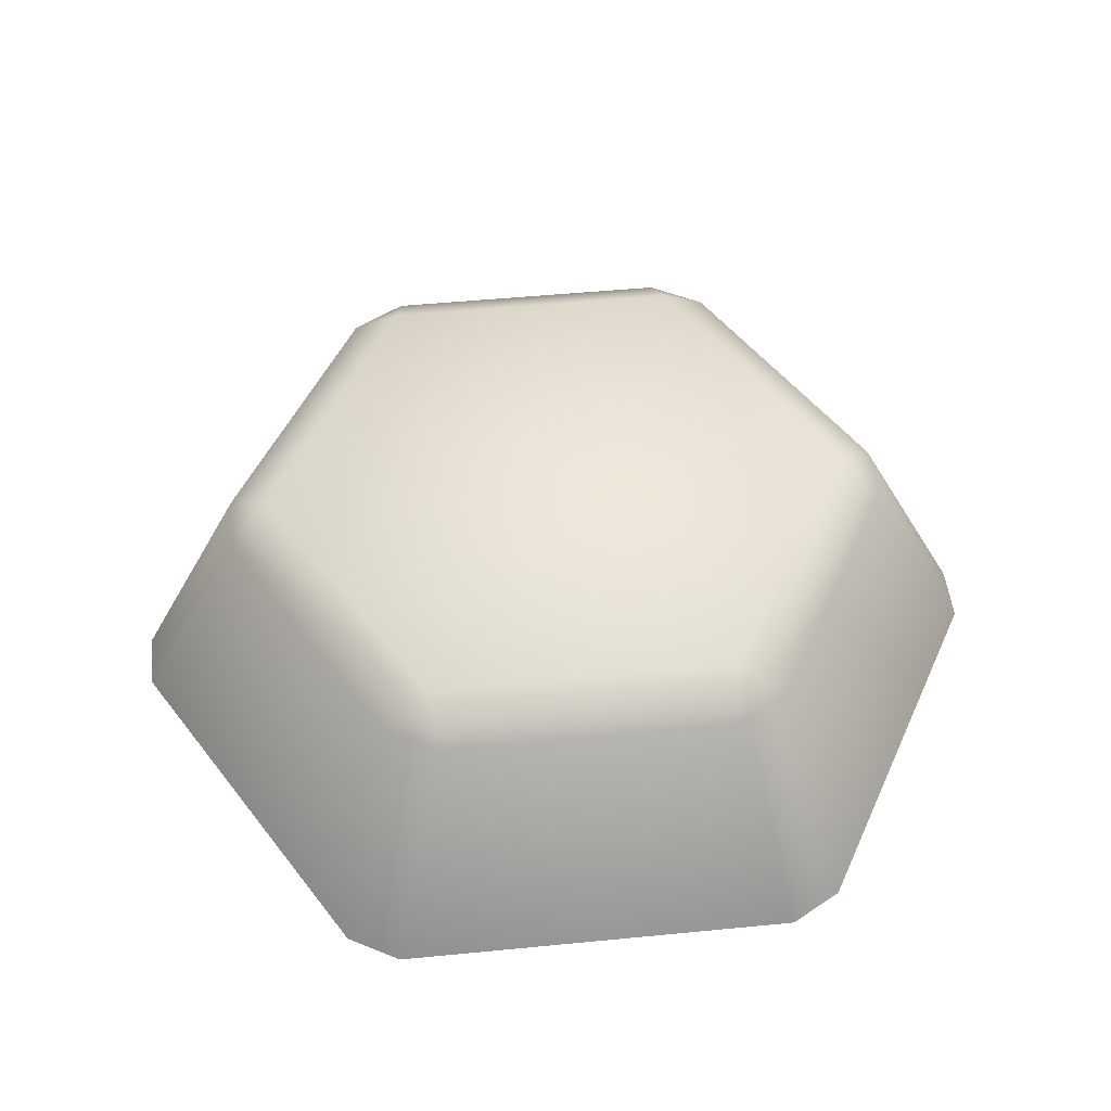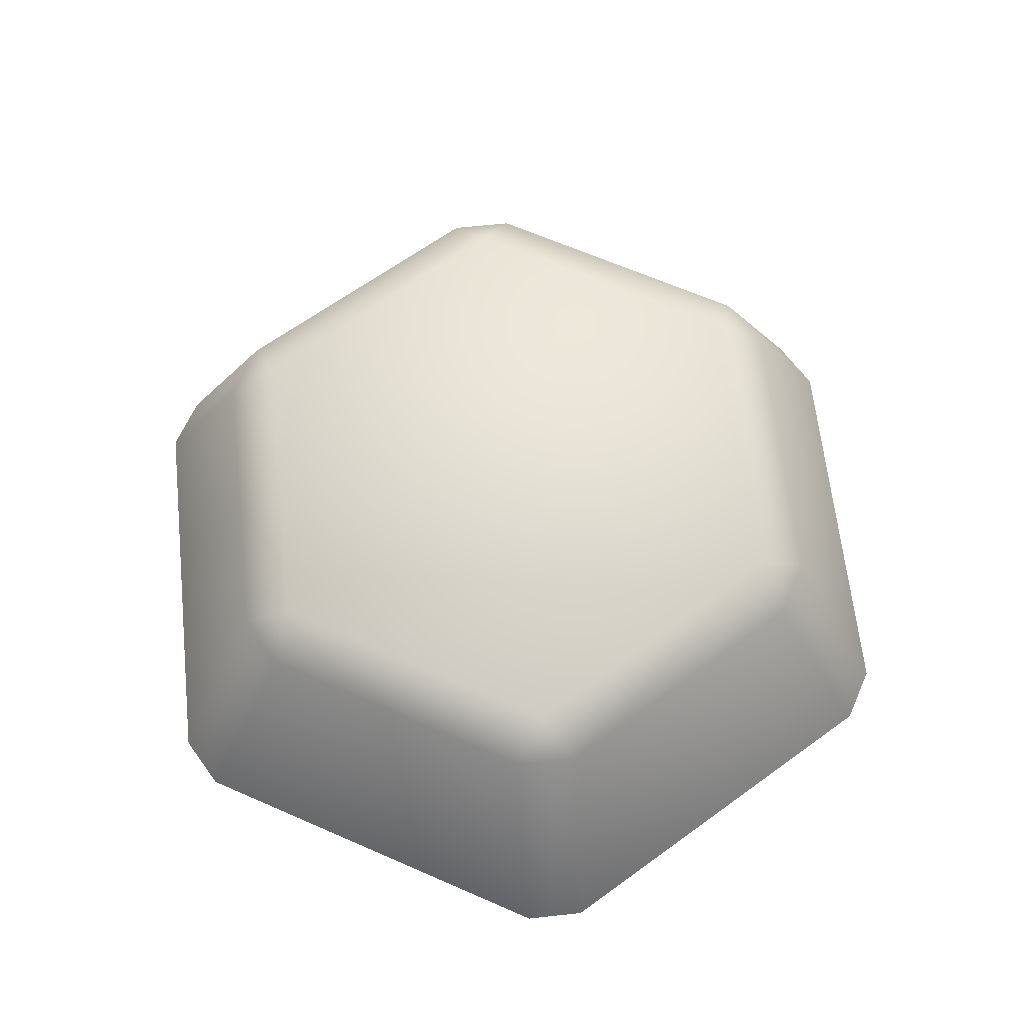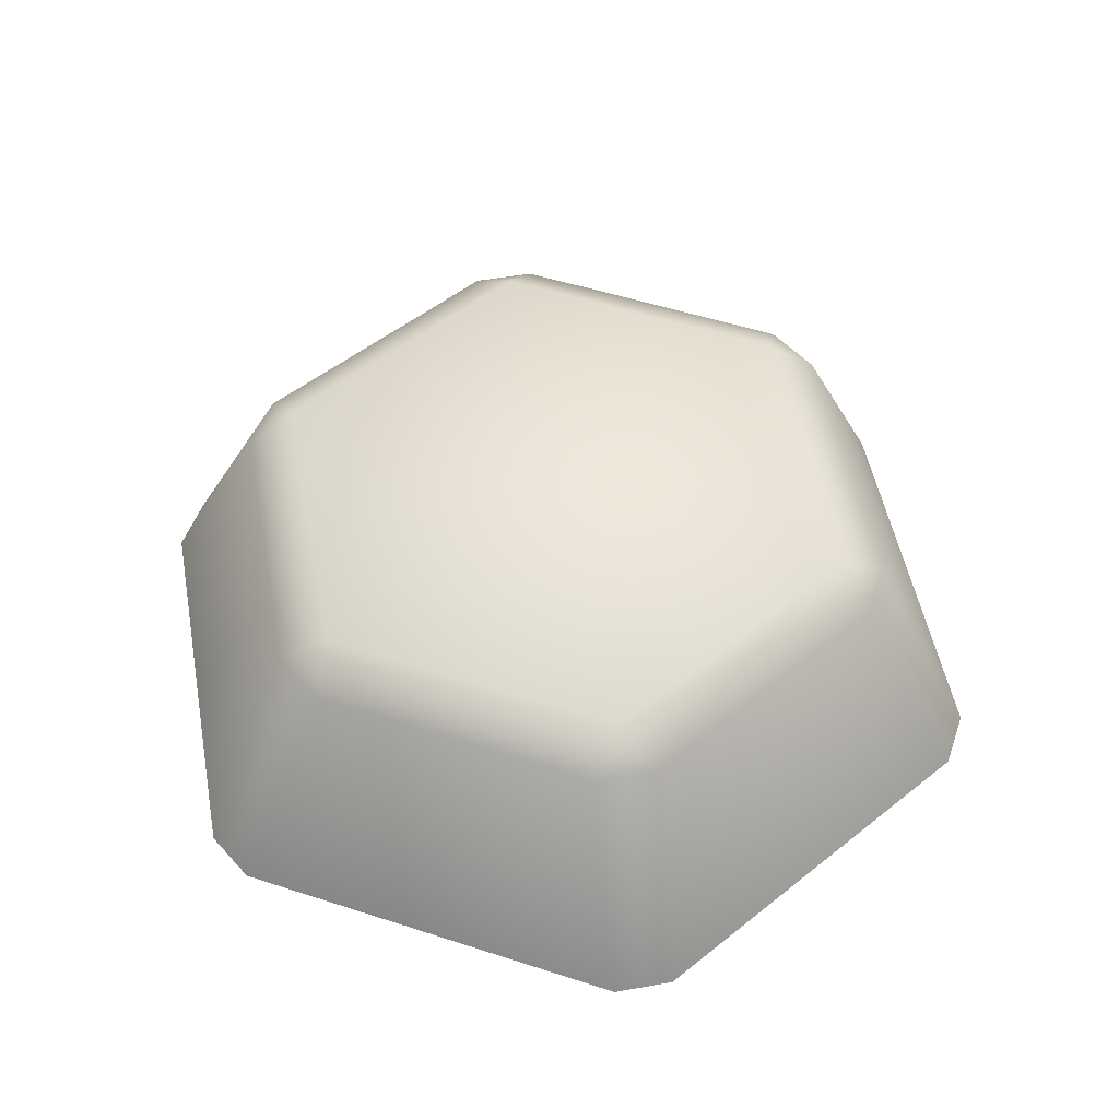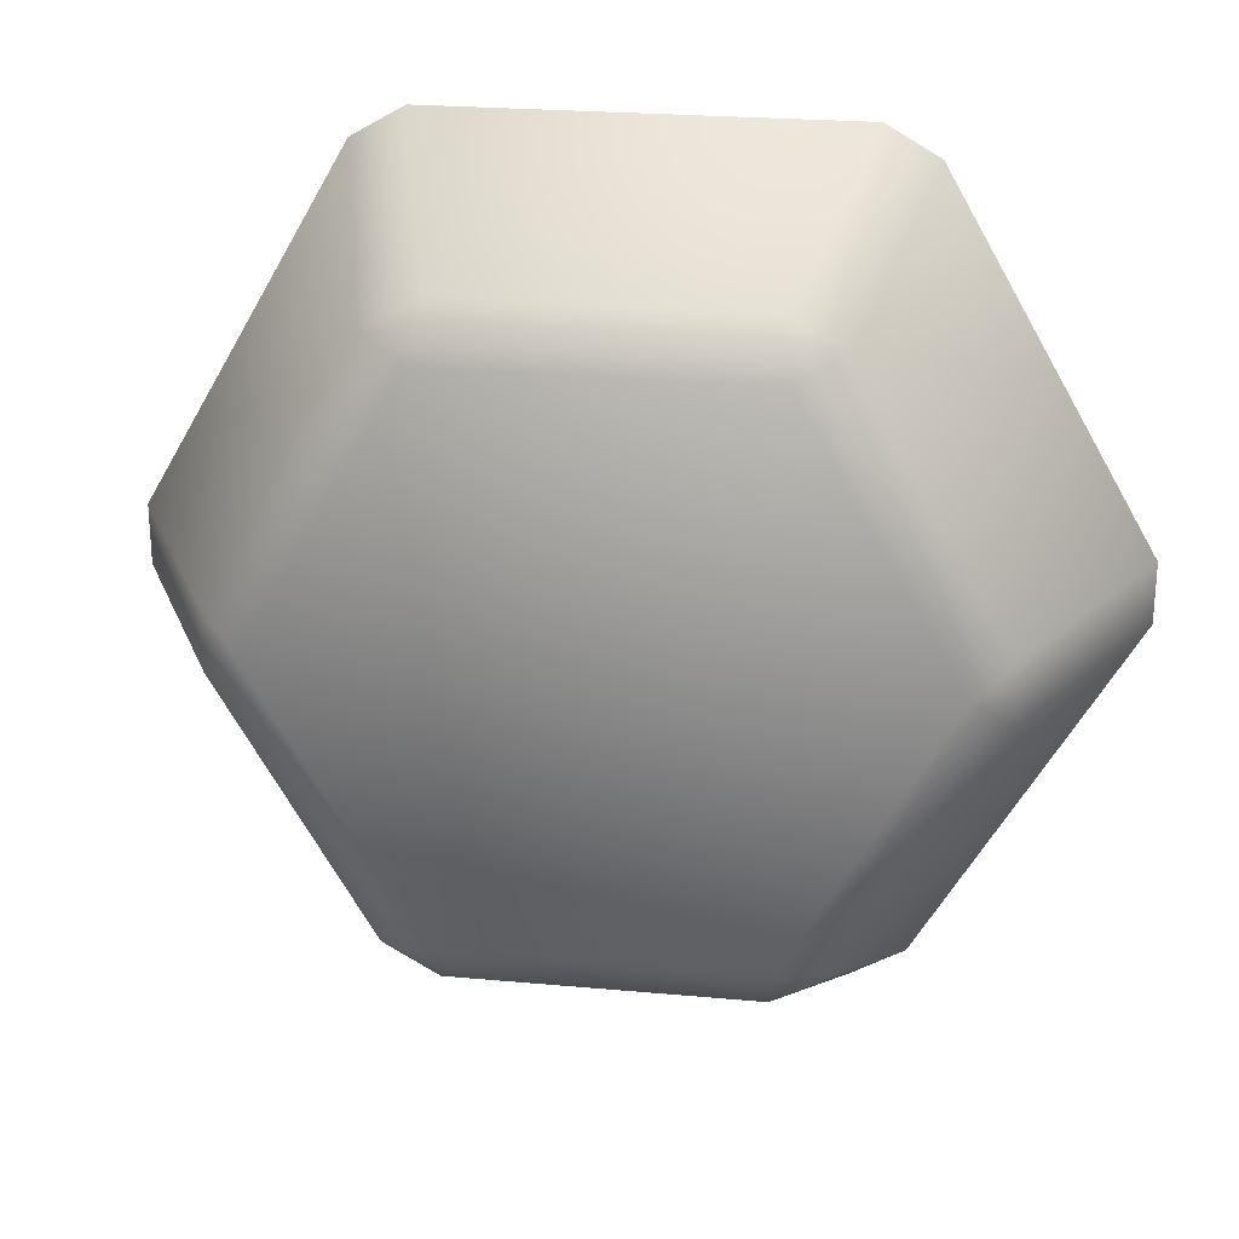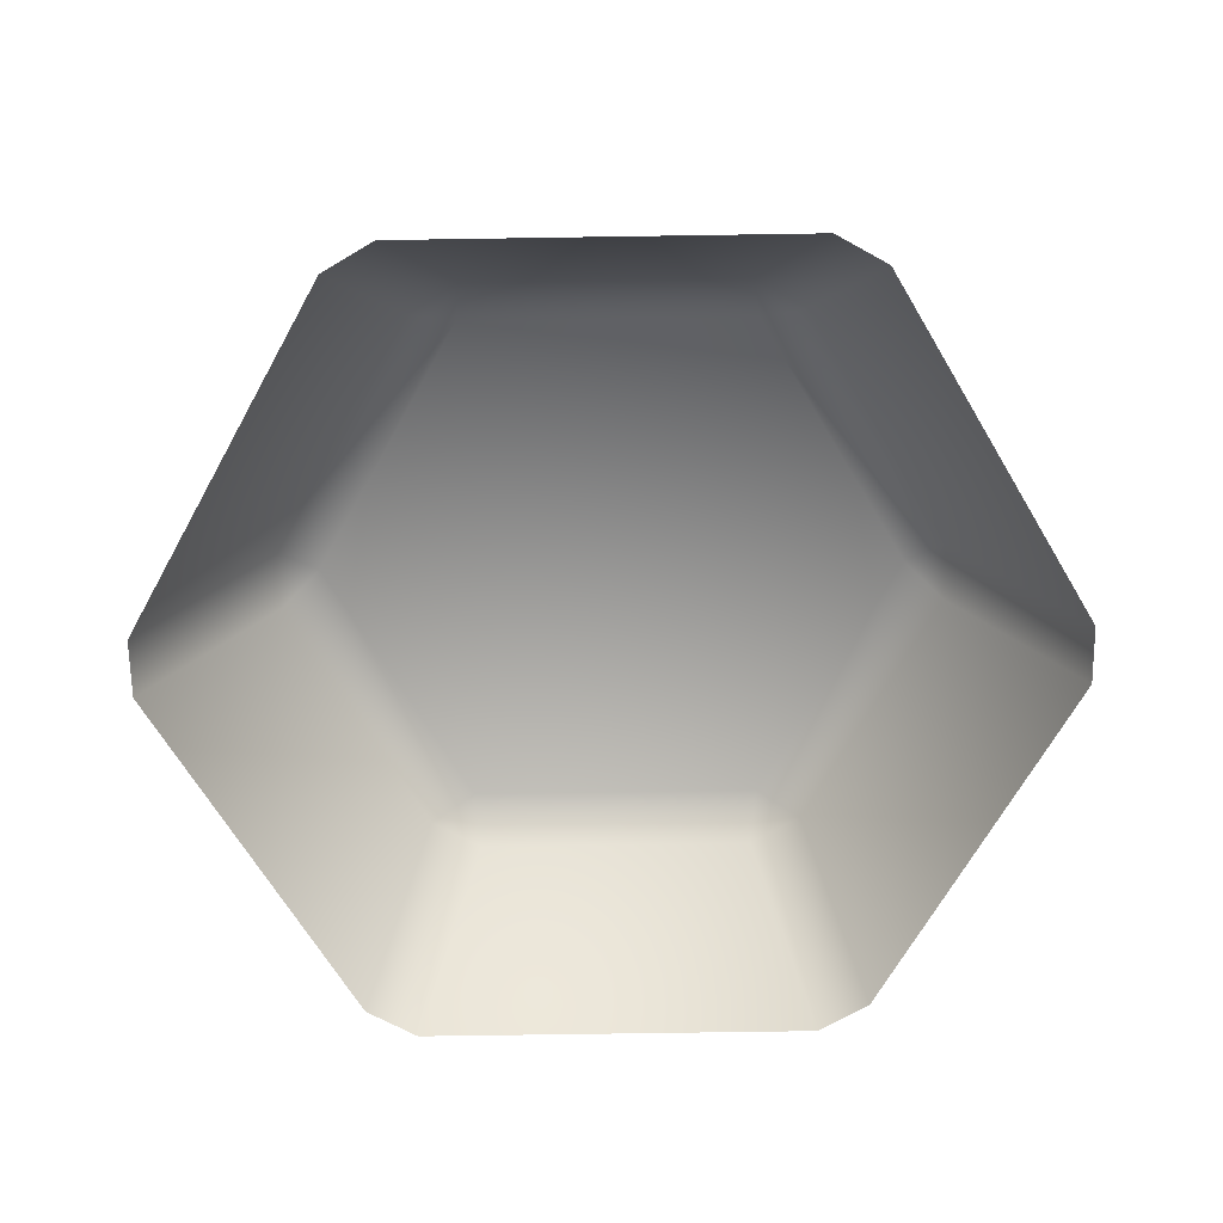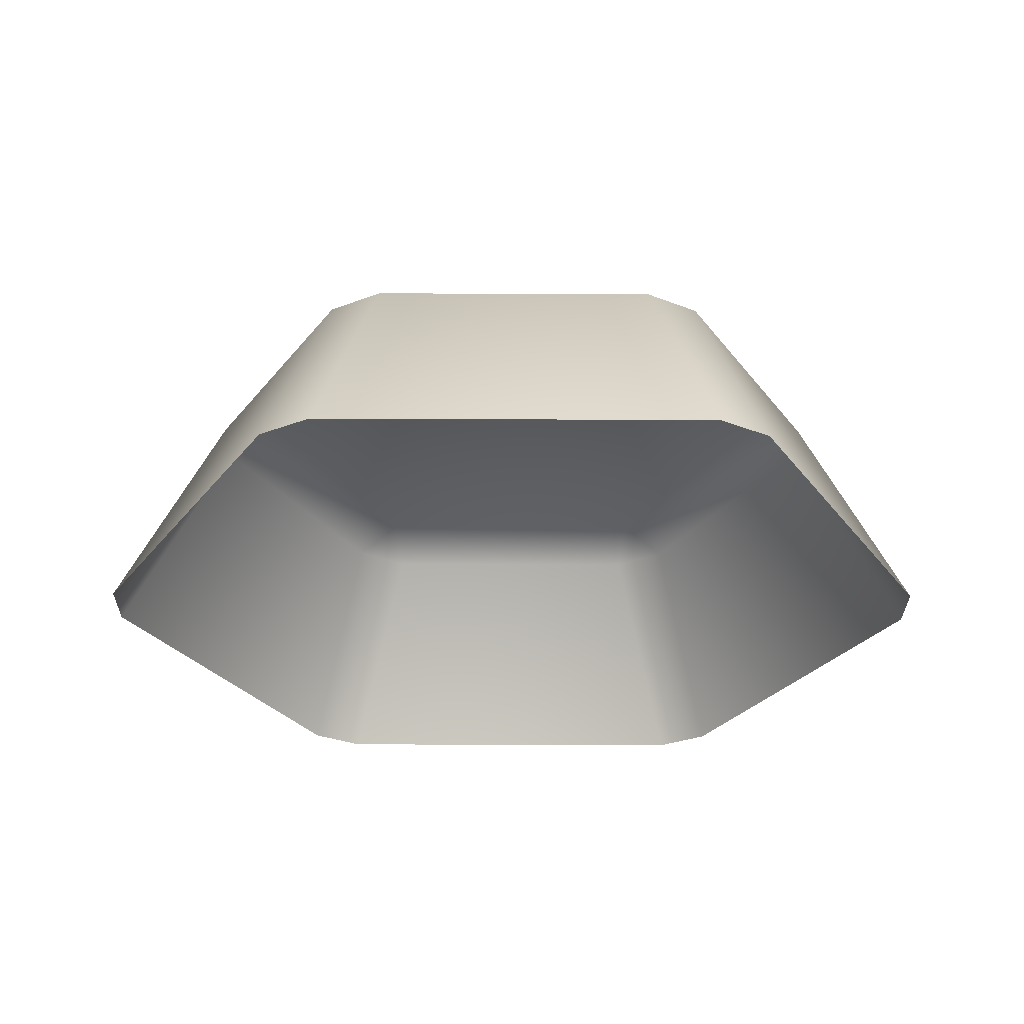
<metadata>
{"format":"obj","ext":"obj","renderer":"f3d","projection":"perspective","resolution":1024,"background":"white","views":[{"elev":50.0,"azim":-66.1,"up":"+Z"},{"elev":64.9,"azim":83.8,"up":"+Z"},{"elev":52.1,"azim":139.3,"up":"+Z"},{"elev":24.2,"azim":8.6,"up":"+Y"},{"elev":-67.5,"azim":-179.1,"up":"+Z"},{"elev":-29.3,"azim":179.6,"up":"+Z"}]}
</metadata>
<code>
g Cylinder1439
v 4.944 6.682e-09 1.778
v -2.472 4.282 1.778
v 2.472 4.282 1.778
v -2.472 -4.282 1.778
v -4.944 -4.205e-07 1.778
v 2.472 -4.282 1.778
v 3.214 4.571 1.266
v 5.566 0.4982 1.266
v 7.409 0.485 -2.307
v 3.214 4.571 1.266
v 4.124 6.174 -2.307
v 5.566 0.4982 1.266
v 7.409 -0.485 -2.307
v 3.284 6.659 -2.307
v -2.351 5.069 1.266
v -3.284 6.659 -2.307
v 2.351 5.069 1.266
v -3.214 4.571 1.266
v -4.124 6.174 -2.307
v -4.124 6.174 -2.307
v -5.566 0.4982 1.266
v -7.409 0.485 -2.307
v -3.214 4.571 1.266
v -5.566 -0.4982 1.266
v -7.409 -0.485 -2.307
v -7.409 -0.485 -2.307
v -3.214 -4.571 1.266
v -4.124 -6.174 -2.307
v -5.566 -0.4982 1.266
v -3.284 -6.659 -2.307
v 2.351 -5.069 1.266
v 3.284 -6.659 -2.307
v -2.351 -5.069 1.266
v 3.214 -4.571 1.266
v 4.124 -6.174 -2.307
v 4.124 -6.174 -2.307
v 5.566 -0.4982 1.266
v 7.409 -0.485 -2.307
v 3.214 -4.571 1.266
v 5.566 0.4982 1.266
v 5.566 0.4982 1.266
v 5.566 -0.4982 1.266
v 4.944 6.682e-09 1.778
v 2.472 -4.282 1.778
v 3.214 -4.571 1.266
v 2.351 -5.069 1.266
v -2.472 -4.282 1.778
v -2.351 -5.069 1.266
v 2.351 5.069 1.266
v 3.214 4.571 1.266
v 2.472 4.282 1.778
v -3.214 4.571 1.266
v -2.351 5.069 1.266
v -2.472 4.282 1.778
v 2.472 4.282 1.778
v 2.351 5.069 1.266
v -5.566 0.4982 1.266
v -4.944 -4.205e-07 1.778
v -5.566 -0.4982 1.266
v -2.351 -5.069 1.266
v -3.214 -4.571 1.266
v -2.472 -4.282 1.778
v -4.944 -4.205e-07 1.778
v -5.566 -0.4982 1.266
v 4.124 6.174 -2.307
v 2.351 5.069 1.266
v 3.284 6.659 -2.307
v 3.214 4.571 1.266
v -4.124 -6.174 -2.307
v -2.351 -5.069 1.266
v -3.284 -6.659 -2.307
v -3.214 -4.571 1.266
g Cylinder1439_0
f 3 2 1
f 2 4 1
f 5 4 2
f 1 4 6
f 3 1 7
f 8 7 1
f 11 10 9
f 12 9 10
f 9 12 13
f 16 15 14
f 17 14 15
f 15 16 18
f 19 18 16
f 22 21 20
f 23 20 21
f 21 22 24
f 25 24 22
f 28 27 26
f 29 26 27
f 32 31 30
f 33 30 31
f 31 32 34
f 35 34 32
f 38 37 36
f 39 36 37
f 37 38 40
f 43 42 41
f 43 44 42
f 45 42 44
f 44 46 45
f 44 47 46
f 48 46 47
f 51 50 49
f 54 53 52
f 54 55 53
f 56 53 55
f 52 57 54
f 58 54 57
f 58 57 59
f 62 61 60
f 62 63 61
f 64 61 63
f 67 66 65
f 68 65 66
f 71 70 69
f 72 69 70

</code>
